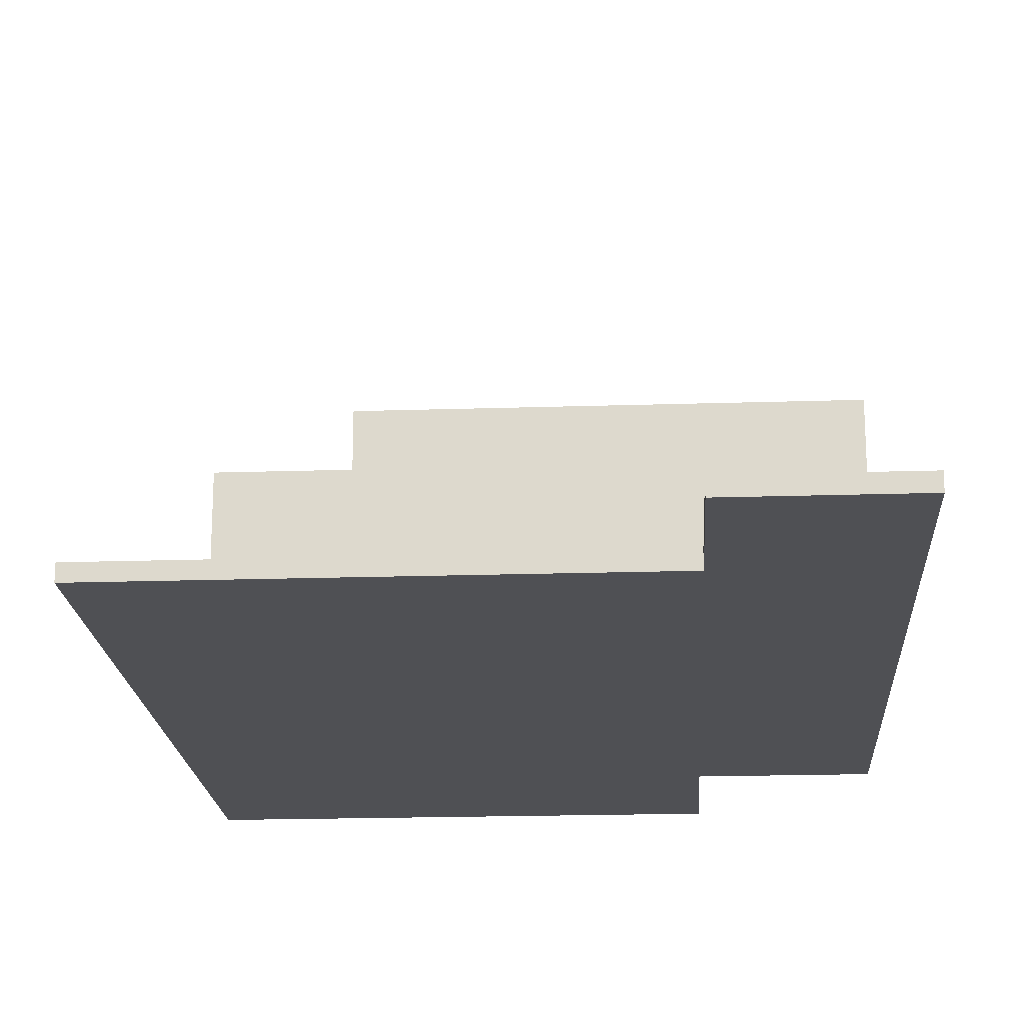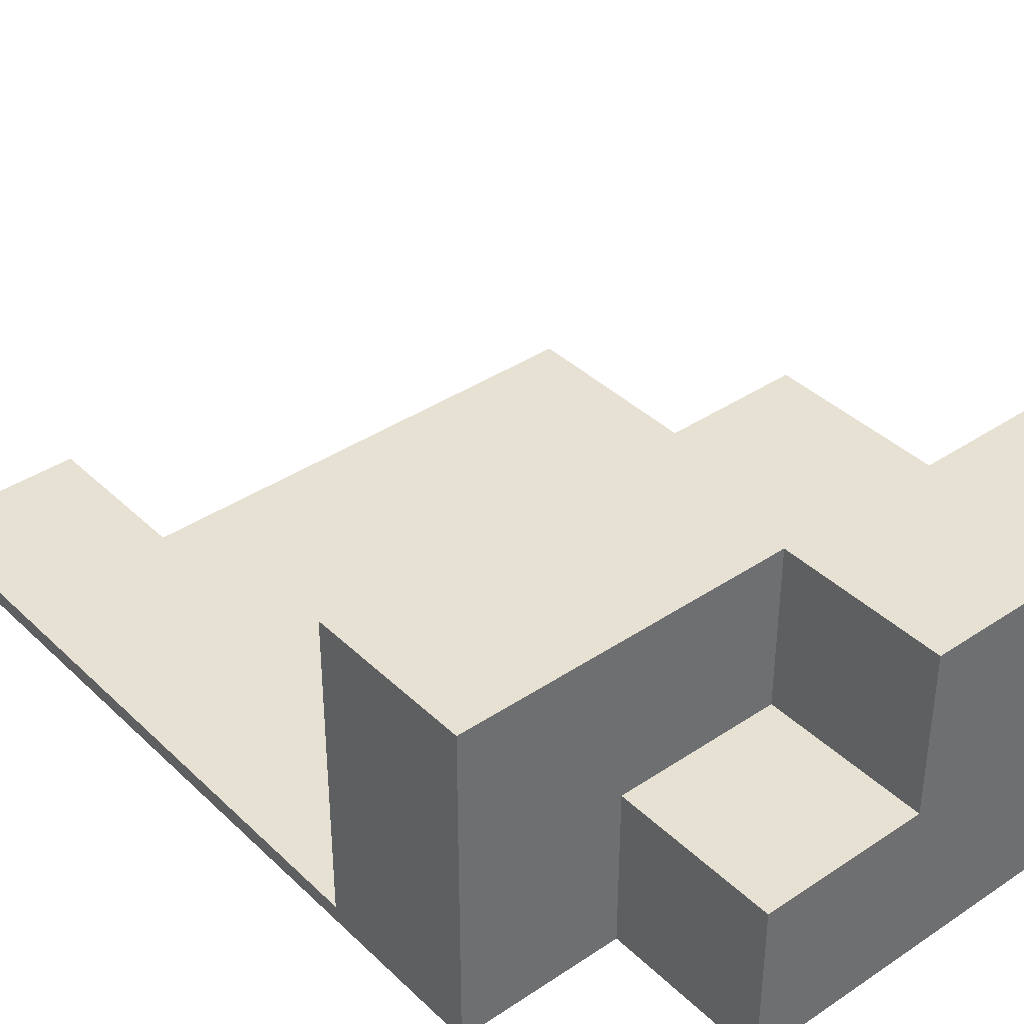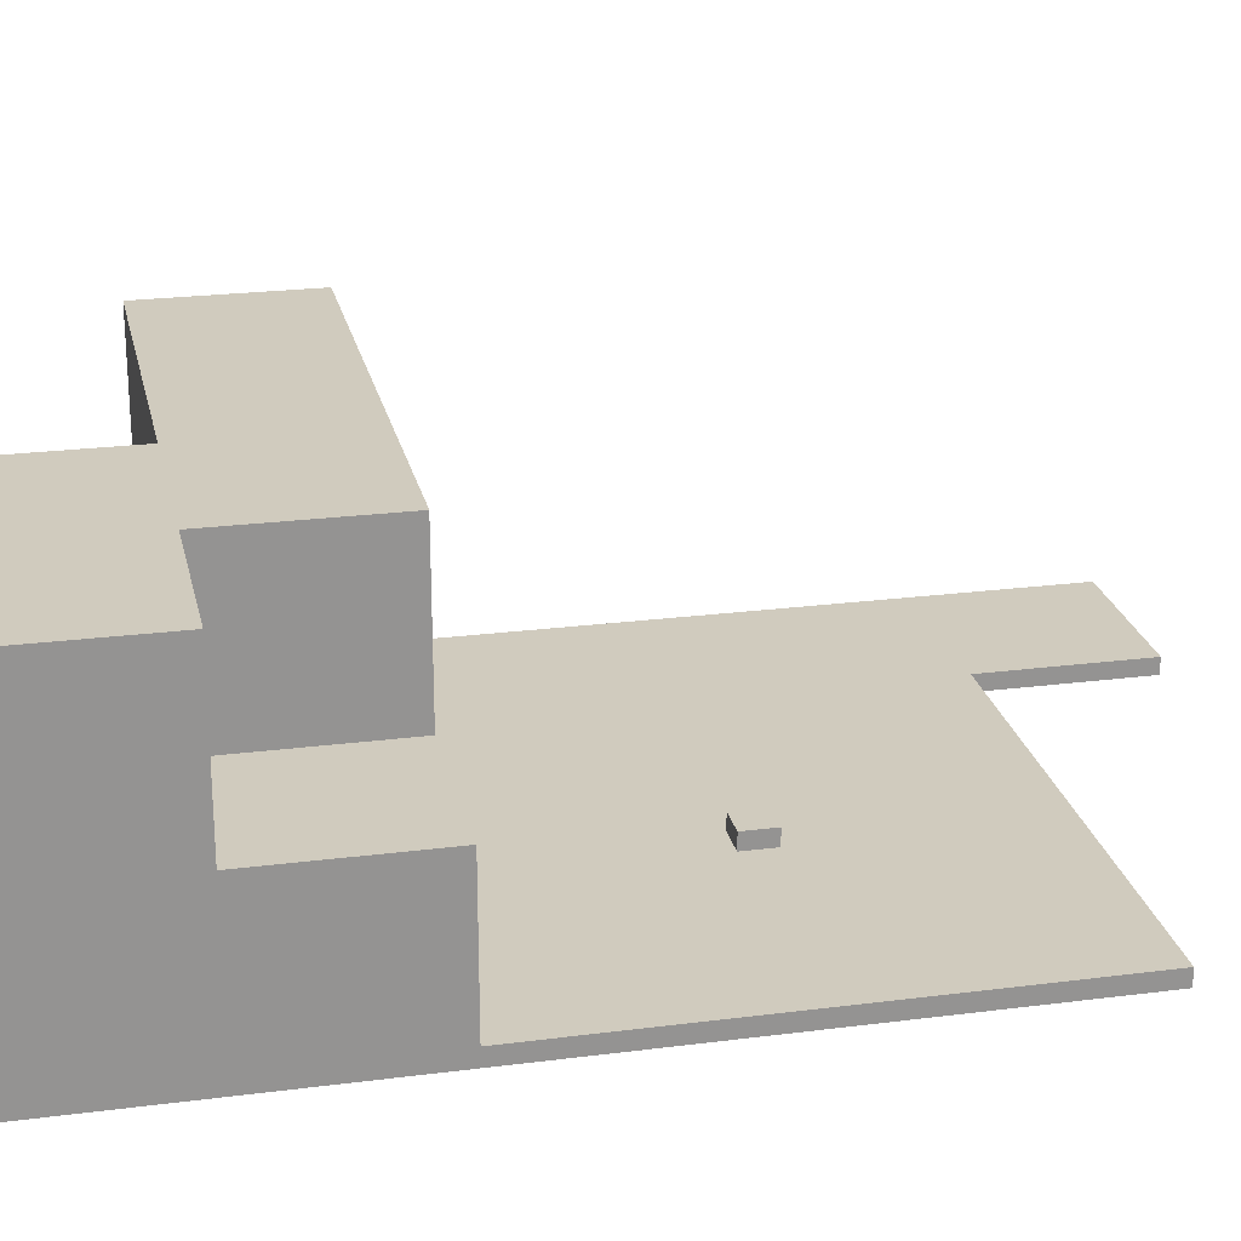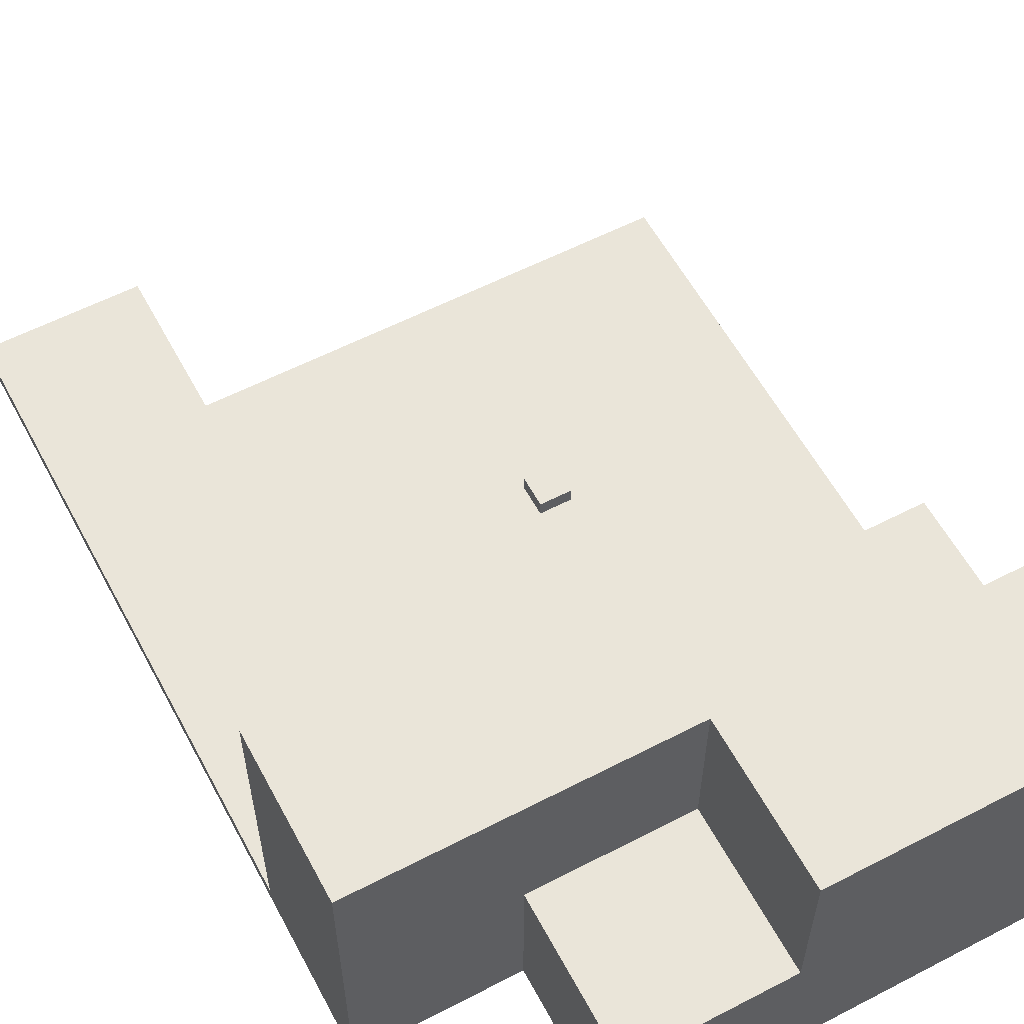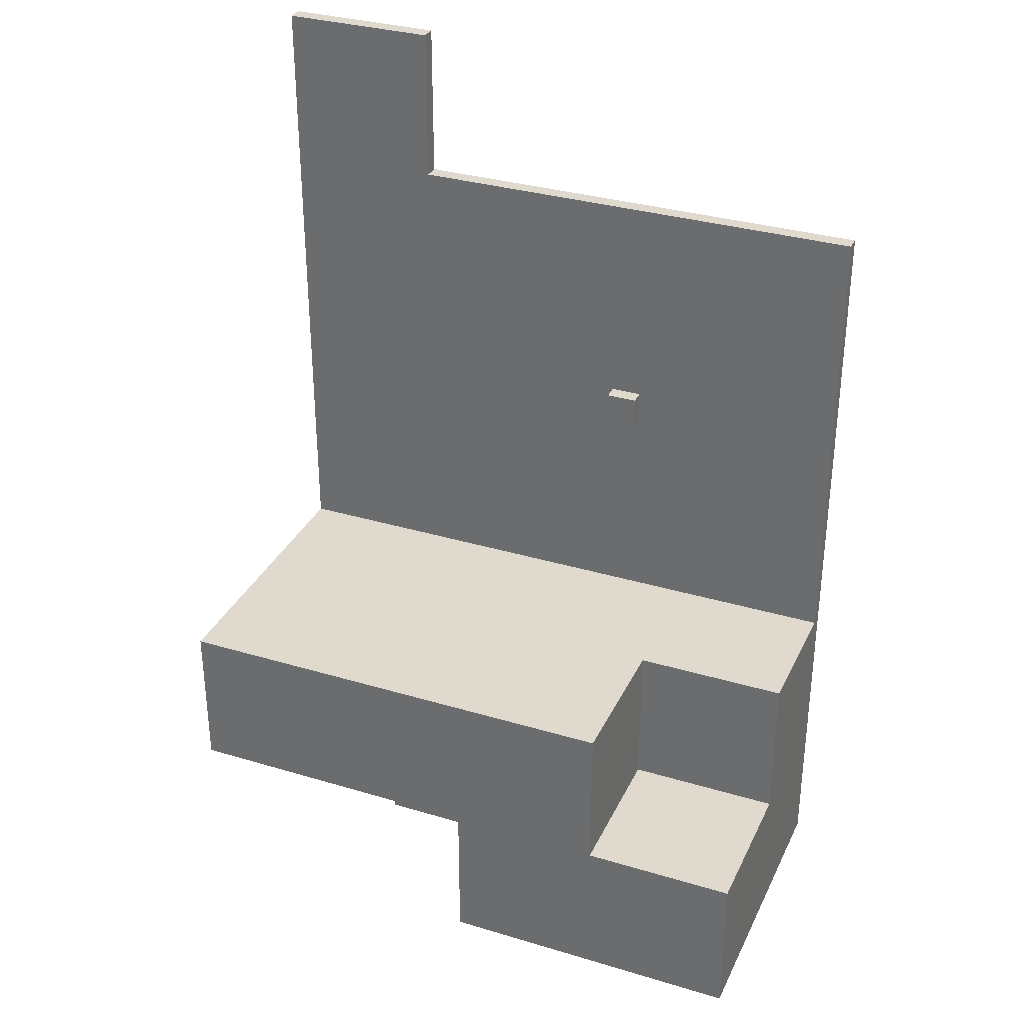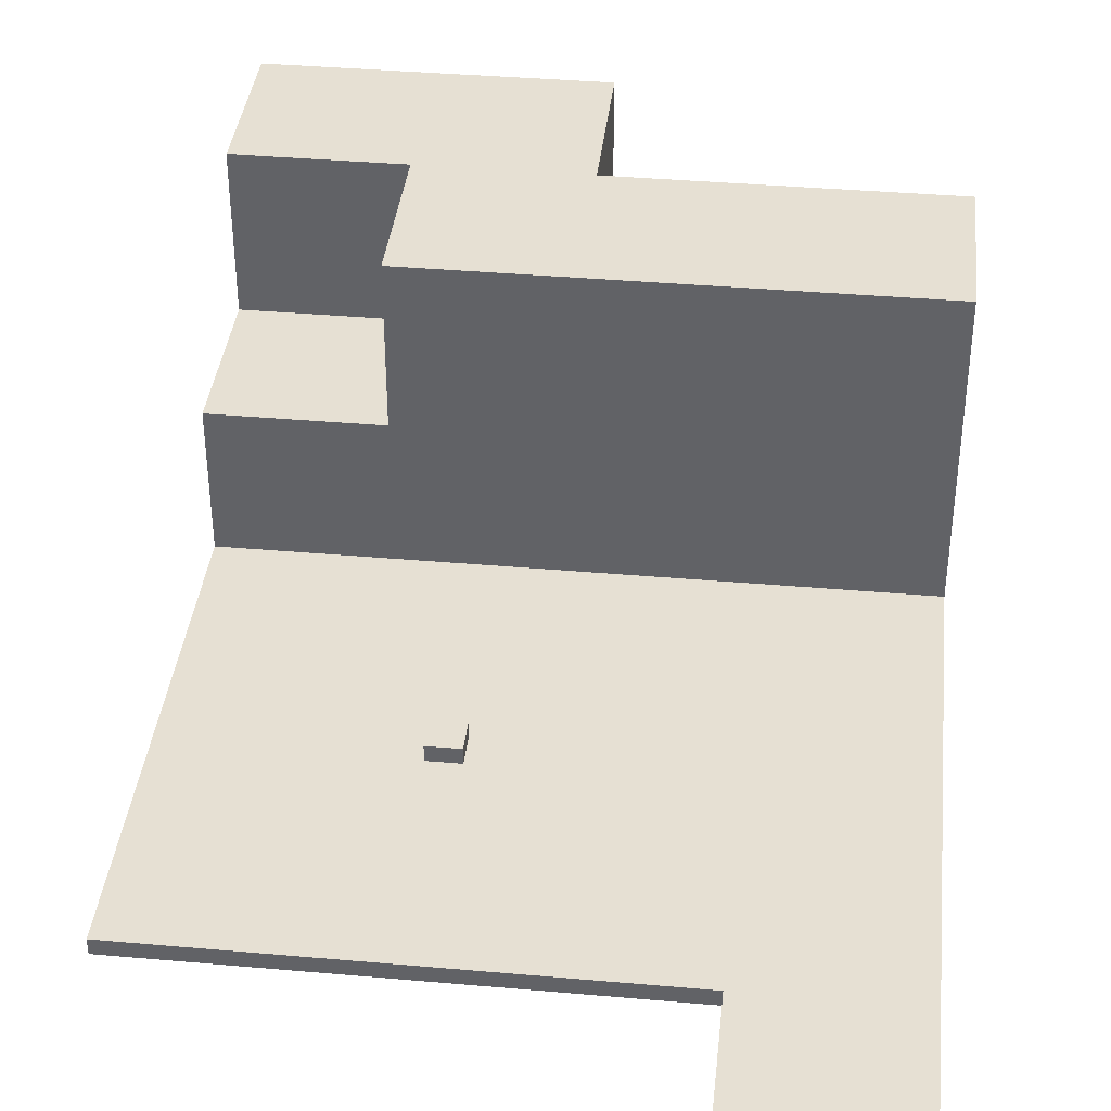
<metadata>
{"format":"obj","ext":"obj","renderer":"f3d","projection":"perspective","resolution":1024,"background":"white","views":[{"elev":-19.2,"azim":3.5,"up":"+Y"},{"elev":38.6,"azim":139.9,"up":"+Y"},{"elev":23.5,"azim":-102.2,"up":"+Y"},{"elev":58.5,"azim":151.9,"up":"+Y"},{"elev":32.9,"azim":-157.5,"up":"+Z"},{"elev":38.5,"azim":6.3,"up":"+Y"}]}
</metadata>
<code>
g prototipoEscena1
v -20 0 20
v -20 0 -30
v -20 1 20
v -20 1 -10
v -20 10 -10
v -20 10 -20
v -20 20 -20
v -20 20 -30
v -10 10 -10
v -10 10 -20
v -10 20 -10
v -10 20 -20
v -6 1 6
v -6 1 4
v -6 2 6
v -6 2 4
v 10 0 30
v 10 0 20
v 10 1 30
v 10 1 20
v -4 1 6
v -4 1 4
v -4 2 6
v -4 2 4
v 0 10 -20
v 0 10 -30
v 0 20 -20
v 0 20 -30
v 10 0 -20
v 10 0 -30
v 10 10 -20
v 10 10 -30
v 20 0 30
v 20 0 -20
v 20 1 30
v 20 1 -10
v 20 20 -10
v 20 20 -20
v 10 0 30
v 10 1 30
v 20 0 30
v 20 1 30
v -20 0 20
v -20 1 20
v 10 0 20
v 10 1 20
v -6 1 6
v -6 2 6
v -4 1 6
v -4 2 6
v -20 1 -10
v -20 10 -10
v -10 10 -10
v -10 20 -10
v 20 1 -10
v 20 20 -10
v -20 10 -20
v -20 20 -20
v -10 10 -20
v -10 20 -20
v -6 1 4
v -6 2 4
v -4 1 4
v -4 2 4
v 0 10 -20
v 0 20 -20
v 10 0 -20
v 10 10 -20
v 20 0 -20
v 20 20 -20
v -20 0 -30
v -20 20 -30
v 0 10 -30
v 0 20 -30
v 10 0 -30
v 10 10 -30
v 10 0 30
v 20 0 30
v 14 0 26
v 16 0 26
v 14 0 24
v 16 0 24
v -20 0 20
v 10 0 20
v -16 0 16
v -14 0 16
v -6 0 16
v -4 0 16
v 4 0 16
v 6 0 16
v 14 0 16
v 16 0 16
v -16 0 14
v -14 0 14
v -6 0 14
v -4 0 14
v 4 0 14
v 6 0 14
v 14 0 14
v 16 0 14
v -16 0 6
v -14 0 6
v 4 0 6
v 6 0 6
v 14 0 6
v 16 0 6
v -16 0 4
v -14 0 4
v 4 0 4
v 6 0 4
v 14 0 4
v 16 0 4
v -16 0 -4
v -14 0 -4
v -6 0 -4
v -4 0 -4
v 4 0 -4
v 6 0 -4
v 14 0 -4
v 16 0 -4
v -16 0 -6
v -14 0 -6
v -6 0 -6
v -4 0 -6
v 4 0 -6
v 6 0 -6
v 14 0 -6
v 16 0 -6
v 10 0 -20
v 20 0 -20
v -20 0 -30
v 10 0 -30
v 10 1 30
v 20 1 30
v 14 1 26
v 16 1 26
v 14 1 24
v 16 1 24
v -20 1 20
v 10 1 20
v -16 1 16
v -14 1 16
v -6 1 16
v -4 1 16
v 4 1 16
v 6 1 16
v 14 1 16
v 16 1 16
v -16 1 14
v -14 1 14
v -6 1 14
v -4 1 14
v 4 1 14
v 6 1 14
v 14 1 14
v 16 1 14
v -16 1 6
v -14 1 6
v -6 1 6
v -4 1 6
v 4 1 6
v 6 1 6
v 14 1 6
v 16 1 6
v -16 1 4
v -14 1 4
v -6 1 4
v -4 1 4
v 4 1 4
v 6 1 4
v 14 1 4
v 16 1 4
v -16 1 -4
v -14 1 -4
v -6 1 -4
v -4 1 -4
v 4 1 -4
v 6 1 -4
v 14 1 -4
v 16 1 -4
v -16 1 -6
v -14 1 -6
v -6 1 -6
v -4 1 -6
v 4 1 -6
v 6 1 -6
v 14 1 -6
v 16 1 -6
v -20 1 -10
v 20 1 -10
v -6 2 6
v -4 2 6
v -6 2 4
v -4 2 4
v -20 10 -10
v -10 10 -10
v -16 10 -14
v -14 10 -14
v -16 10 -16
v -14 10 -16
v -20 10 -20
v -10 10 -20
v 0 10 -20
v 10 10 -20
v 4 10 -24
v 6 10 -24
v 4 10 -26
v 6 10 -26
v 0 10 -30
v 10 10 -30
v -10 20 -10
v 20 20 -10
v -6 20 -14
v -4 20 -14
v 4 20 -14
v 6 20 -14
v 14 20 -14
v 16 20 -14
v -6 20 -16
v -4 20 -16
v 4 20 -16
v 6 20 -16
v 14 20 -16
v 16 20 -16
v -20 20 -20
v -10 20 -20
v 0 20 -20
v 20 20 -20
v -16 20 -24
v -14 20 -24
v -6 20 -24
v -4 20 -24
v -16 20 -26
v -14 20 -26
v -6 20 -26
v -4 20 -26
v -20 20 -30
v 0 20 -30
f 3 2 1
f 4 2 3
f 5 2 4
f 6 2 5
f 7 2 6
f 8 2 7
f 11 10 9
f 12 10 11
f 15 14 13
f 16 14 15
f 19 18 17
f 20 18 19
f 21 22 23
f 23 22 24
f 25 26 27
f 27 26 28
f 29 30 31
f 31 30 32
f 33 34 35
f 35 34 36
f 36 34 37
f 37 34 38
f 41 40 39
f 42 40 41
f 45 44 43
f 46 44 45
f 49 48 47
f 50 48 49
f 53 52 51
f 55 53 51
f 55 54 53
f 56 54 55
f 59 58 57
f 60 58 59
f 61 62 63
f 63 62 64
f 65 66 68
f 67 68 69
f 68 66 70
f 69 68 70
f 71 72 73
f 73 72 74
f 71 73 75
f 75 73 76
f 79 78 77
f 80 78 79
f 81 79 77
f 81 80 79
f 82 78 80
f 82 80 81
f 84 81 77
f 84 82 81
f 85 84 83
f 86 84 85
f 87 84 86
f 88 84 87
f 89 84 88
f 90 84 89
f 91 82 84
f 91 84 90
f 92 78 82
f 92 82 91
f 93 85 83
f 93 86 85
f 94 87 86
f 94 86 93
f 95 88 87
f 95 87 94
f 96 89 88
f 96 88 95
f 97 90 89
f 97 89 96
f 98 91 90
f 98 90 97
f 99 92 91
f 99 91 98
f 100 78 92
f 100 92 99
f 101 97 96
f 101 96 95
f 101 100 99
f 101 95 94
f 101 94 93
f 101 93 83
f 101 98 97
f 101 99 98
f 102 100 101
f 103 100 102
f 104 100 103
f 105 100 104
f 106 78 100
f 106 100 105
f 107 101 83
f 107 102 101
f 108 103 102
f 108 102 107
f 109 104 103
f 109 103 108
f 110 105 104
f 110 104 109
f 111 106 105
f 111 105 110
f 112 78 106
f 112 106 111
f 113 109 108
f 113 111 110
f 113 112 111
f 113 108 107
f 113 107 83
f 113 110 109
f 114 112 113
f 115 112 114
f 116 112 115
f 117 112 116
f 118 112 117
f 119 112 118
f 120 78 112
f 120 112 119
f 121 113 83
f 121 114 113
f 122 115 114
f 122 114 121
f 123 116 115
f 123 115 122
f 124 117 116
f 124 116 123
f 125 118 117
f 125 117 124
f 126 119 118
f 126 118 125
f 127 120 119
f 127 119 126
f 128 78 120
f 128 120 127
f 129 125 124
f 129 127 126
f 129 128 127
f 129 124 123
f 129 123 122
f 129 122 121
f 129 126 125
f 130 78 128
f 130 128 129
f 131 129 121
f 131 121 83
f 132 129 131
f 133 134 135
f 135 134 136
f 133 135 137
f 135 136 137
f 136 134 138
f 137 136 138
f 133 137 140
f 137 138 140
f 139 140 141
f 141 140 142
f 142 140 143
f 143 140 144
f 144 140 145
f 145 140 146
f 140 138 147
f 146 140 147
f 138 134 148
f 147 138 148
f 139 141 149
f 141 142 149
f 142 143 150
f 149 142 150
f 143 144 151
f 150 143 151
f 144 145 152
f 151 144 152
f 145 146 153
f 152 145 153
f 146 147 154
f 153 146 154
f 147 148 155
f 154 147 155
f 148 134 156
f 155 148 156
f 152 153 157
f 151 152 157
f 155 156 157
f 150 151 157
f 149 150 157
f 139 149 157
f 153 154 157
f 154 155 157
f 157 156 158
f 158 156 159
f 159 156 160
f 160 156 161
f 161 156 162
f 162 156 163
f 156 134 164
f 163 156 164
f 139 157 165
f 157 158 165
f 158 159 166
f 165 158 166
f 166 159 167
f 160 161 168
f 161 162 169
f 168 161 169
f 162 163 170
f 169 162 170
f 163 164 171
f 170 163 171
f 164 134 172
f 171 164 172
f 168 169 173
f 170 171 173
f 171 172 173
f 169 170 173
f 165 166 173
f 166 167 173
f 167 168 173
f 139 165 173
f 173 172 174
f 174 172 175
f 175 172 176
f 176 172 177
f 177 172 178
f 178 172 179
f 172 134 180
f 179 172 180
f 139 173 181
f 173 174 181
f 174 175 182
f 181 174 182
f 175 176 183
f 182 175 183
f 176 177 184
f 183 176 184
f 177 178 185
f 184 177 185
f 178 179 186
f 185 178 186
f 179 180 187
f 186 179 187
f 180 134 188
f 187 180 188
f 184 185 189
f 186 187 189
f 187 188 189
f 183 184 189
f 182 183 189
f 181 182 189
f 139 181 189
f 185 186 189
f 188 134 190
f 189 188 190
f 191 192 193
f 193 192 194
f 195 196 197
f 197 196 198
f 195 197 199
f 197 198 199
f 198 196 200
f 199 198 200
f 195 199 201
f 199 200 201
f 200 196 202
f 201 200 202
f 203 204 205
f 205 204 206
f 203 205 207
f 205 206 207
f 206 204 208
f 207 206 208
f 203 207 209
f 207 208 209
f 208 204 210
f 209 208 210
f 211 212 213
f 213 212 214
f 214 212 215
f 215 212 216
f 216 212 217
f 217 212 218
f 211 213 219
f 213 214 219
f 214 215 220
f 219 214 220
f 215 216 221
f 220 215 221
f 216 217 222
f 221 216 222
f 217 218 223
f 222 217 223
f 218 212 224
f 223 218 224
f 222 223 226
f 221 222 226
f 223 224 226
f 220 221 226
f 219 220 226
f 211 219 226
f 226 224 227
f 224 212 228
f 227 224 228
f 226 227 229
f 225 226 229
f 229 227 230
f 230 227 231
f 231 227 232
f 225 229 233
f 229 230 233
f 230 231 234
f 233 230 234
f 231 232 235
f 234 231 235
f 232 227 236
f 235 232 236
f 234 235 237
f 233 234 237
f 235 236 237
f 225 233 237
f 236 227 238
f 237 236 238

</code>
